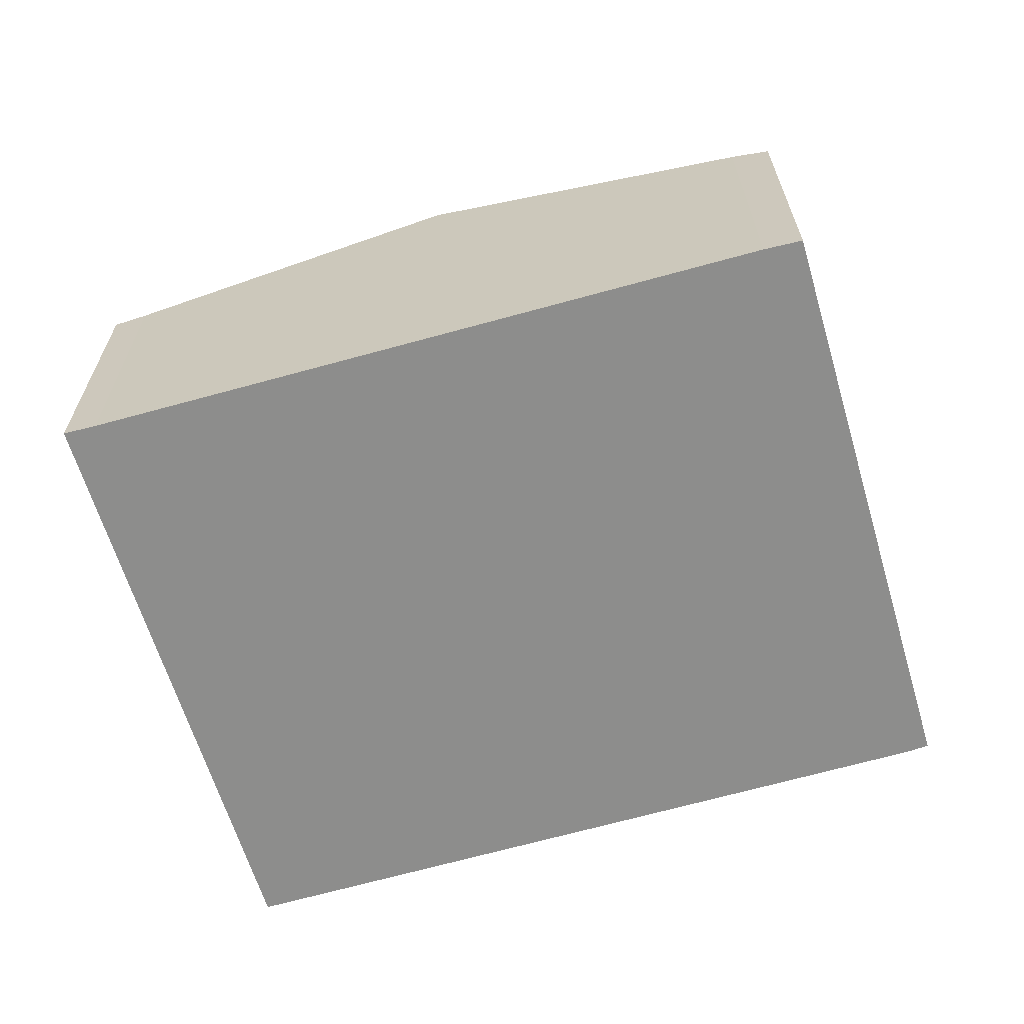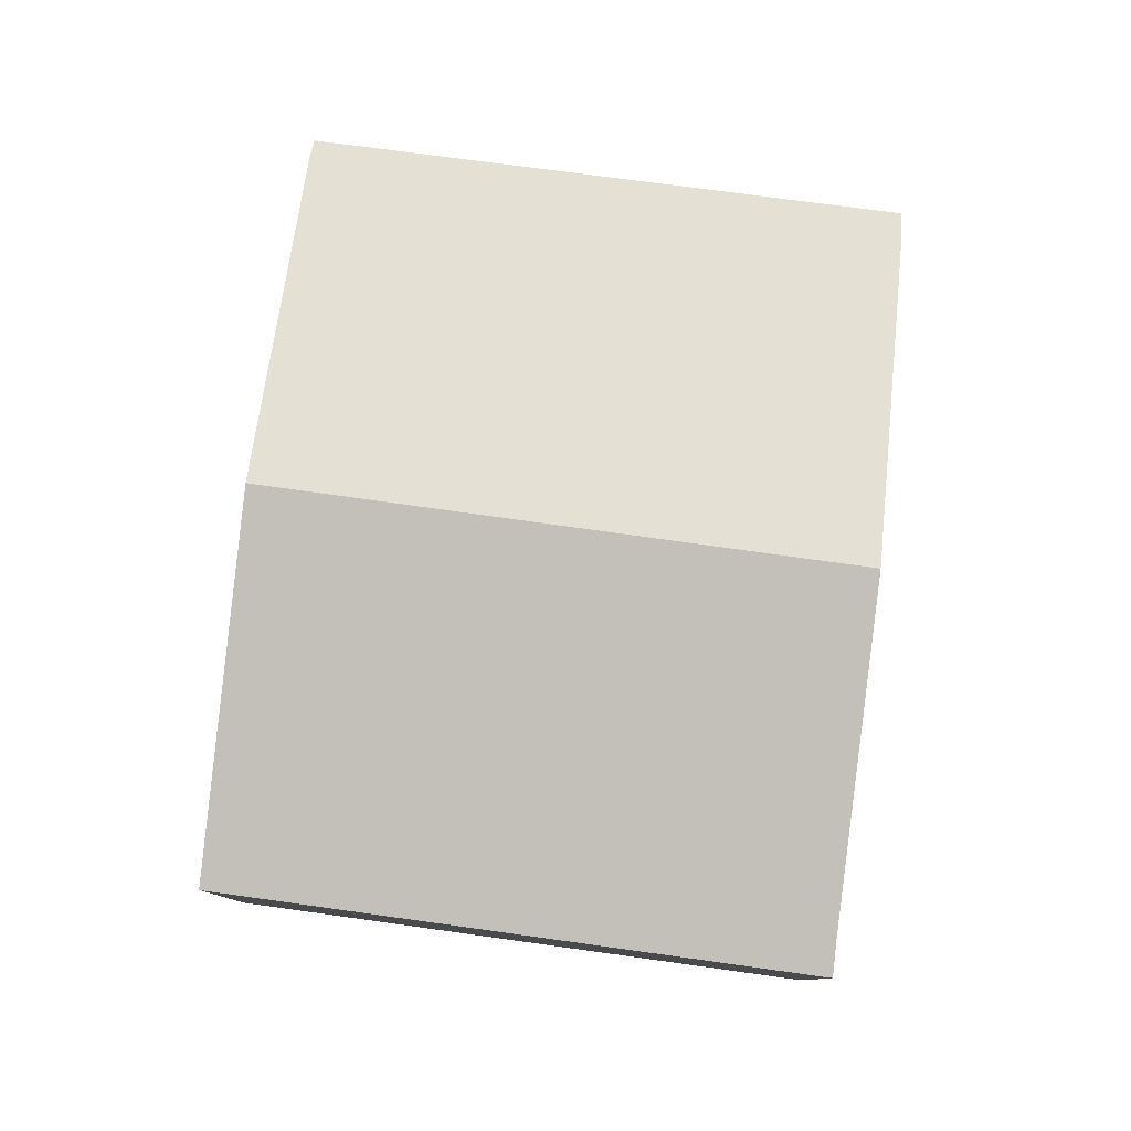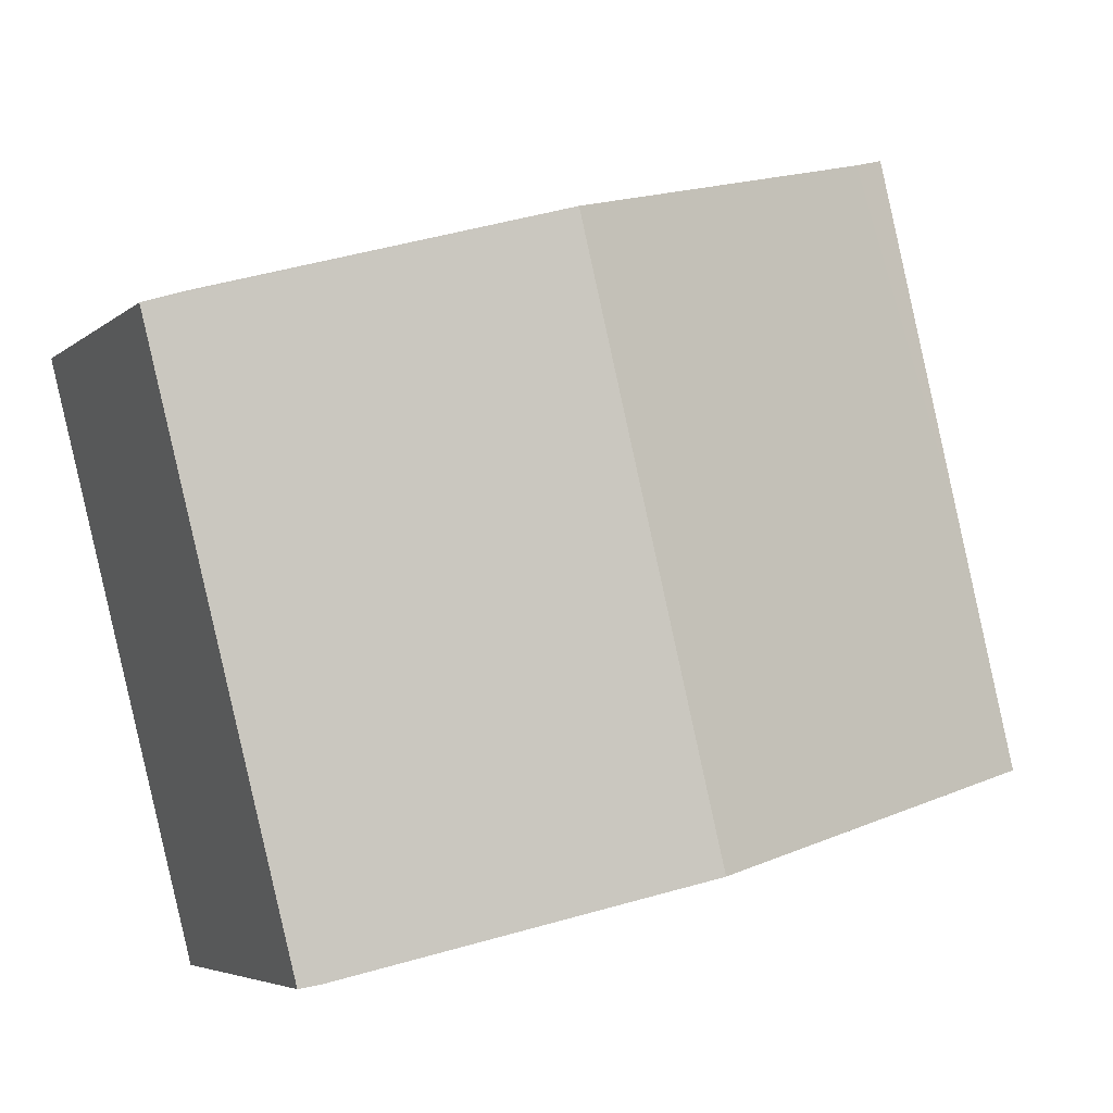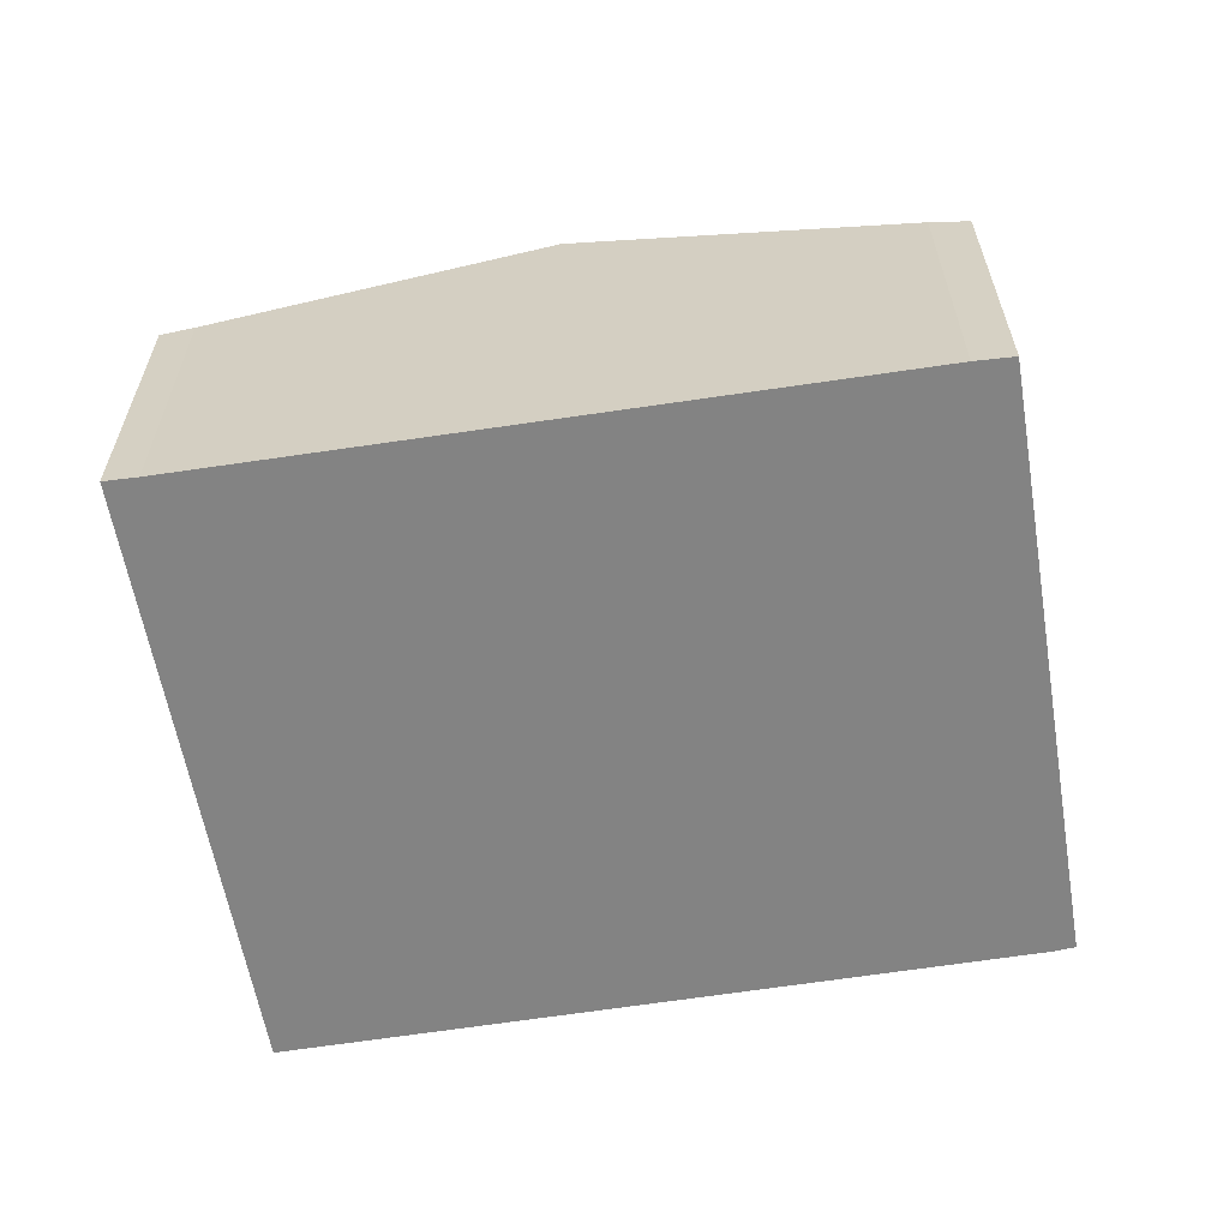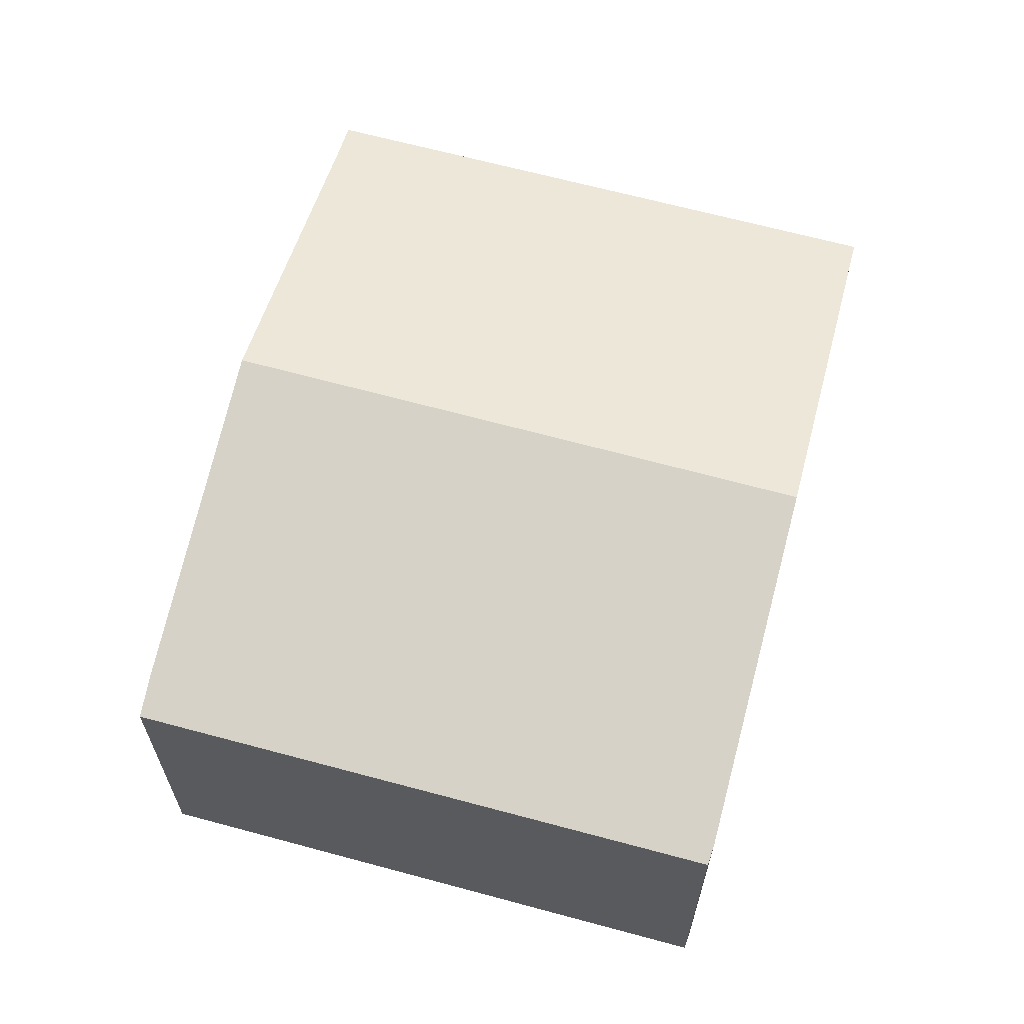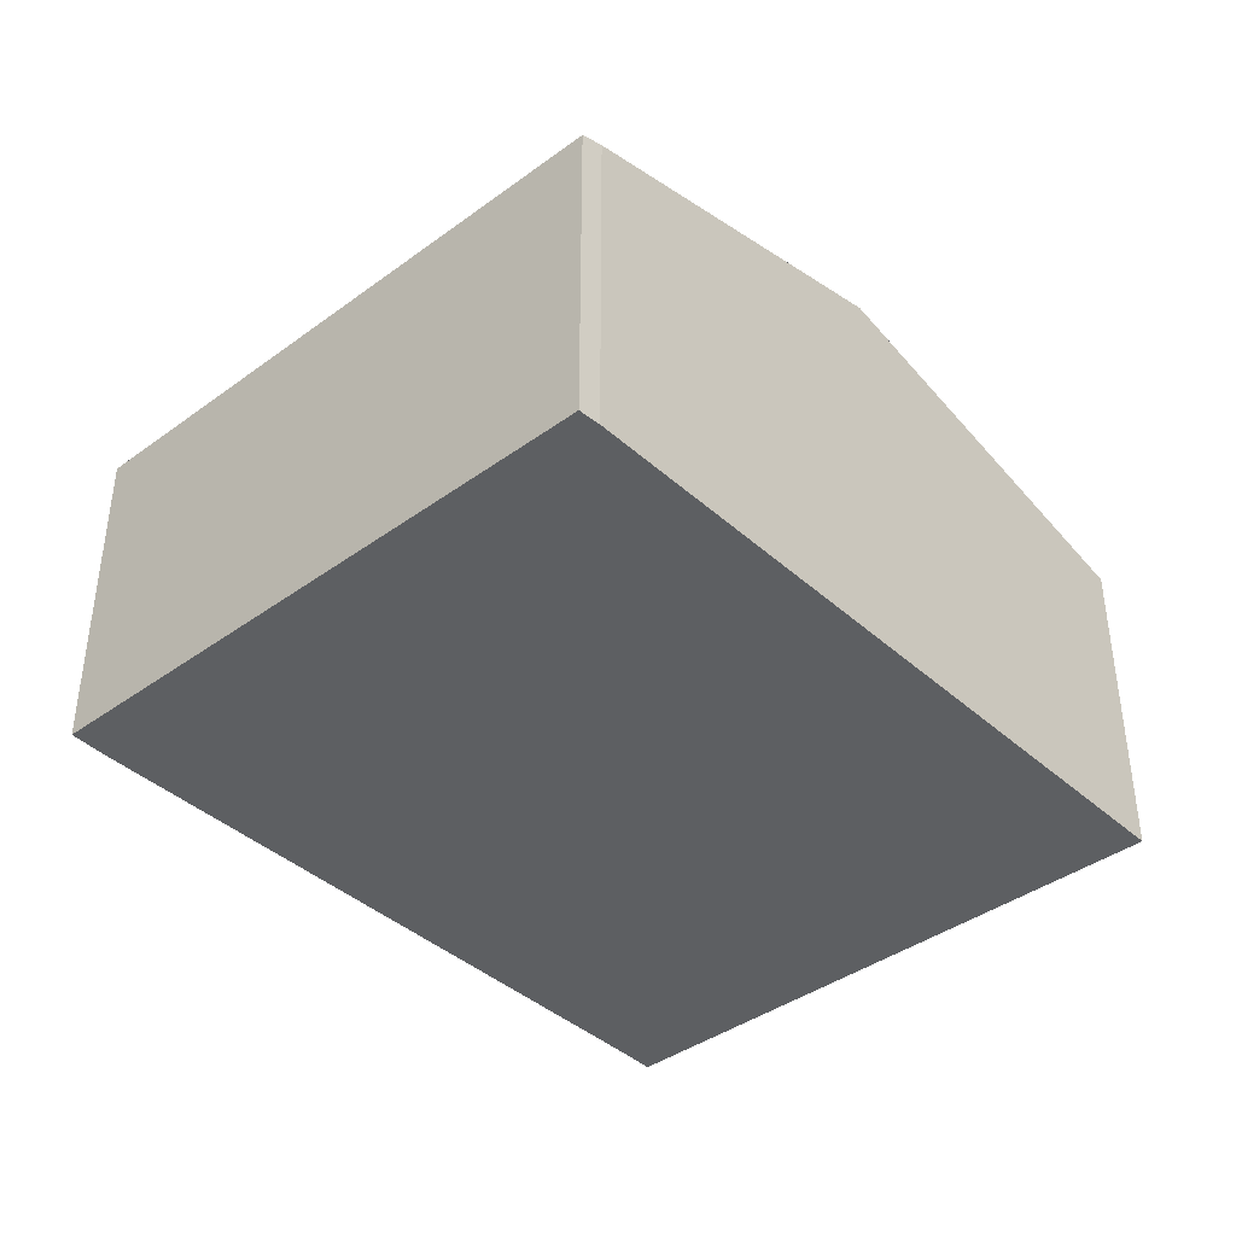
<metadata>
{"format":"obj","ext":"obj","renderer":"f3d","projection":"perspective","resolution":1024,"background":"white","views":[{"elev":-64.5,"azim":30.6,"up":"+Y"},{"elev":79.6,"azim":-68.5,"up":"+Y"},{"elev":-5.1,"azim":155.2,"up":"+Z"},{"elev":-61.0,"azim":23.6,"up":"+Y"},{"elev":63.5,"azim":119.4,"up":"+Y"},{"elev":-39.5,"azim":146.3,"up":"+Y"}]}
</metadata>
<code>
v  11.99 9.451 11.55
v  16.72 7.481 -4.282
v  8.643 9.451 -2.214
v  17.22 7.36 -4.375
v  20.64 7.334 9.207
v  19.77 7.55 9.474
v  4.127 7.528 13.65
v  1.391 7.343 5.717
v  3.374 7.343 13.87
v  0.006 7.343 0.025
v  0 7.343 4.496e-16
v  1.903 7.807 -0.488
v  0 0 0
v  0.006 -1.531e-18 0.025
v  1.391 -3.501e-16 5.717
v  3.374 -8.492e-16 13.87
v  4.127 -8.356e-16 13.65
v  11.99 -7.072e-16 11.55
v  19.77 -5.801e-16 9.474
v  20.64 -5.638e-16 9.207
v  17.22 2.679e-16 -4.375
v  16.72 2.622e-16 -4.282
v  8.643 1.356e-16 -2.214
v  1.903 2.988e-17 -0.488
g defaultobject
f 1 2 3
f 2 1 4
f 4 1 5
f 5 1 6
f 7 8 9
f 8 7 1
f 8 1 3
f 8 3 10
f 10 3 11
f 11 3 12
f 13 10 11
f 10 13 8
f 8 13 9
f 9 13 14
f 9 14 15
f 9 15 16
f 9 17 7
f 17 9 16
f 17 1 7
f 1 17 6
f 6 17 18
f 6 18 19
f 19 5 6
f 5 19 20
f 5 21 4
f 21 5 20
f 4 22 2
f 22 4 21
f 22 3 2
f 3 22 23
f 3 23 12
f 12 23 24
f 12 24 11
f 11 24 13
f 19 21 20
f 21 19 18
f 21 18 22
f 22 18 23
f 23 18 17
f 23 17 24
f 24 17 16
f 24 16 15
f 24 15 14
f 24 14 13

</code>
